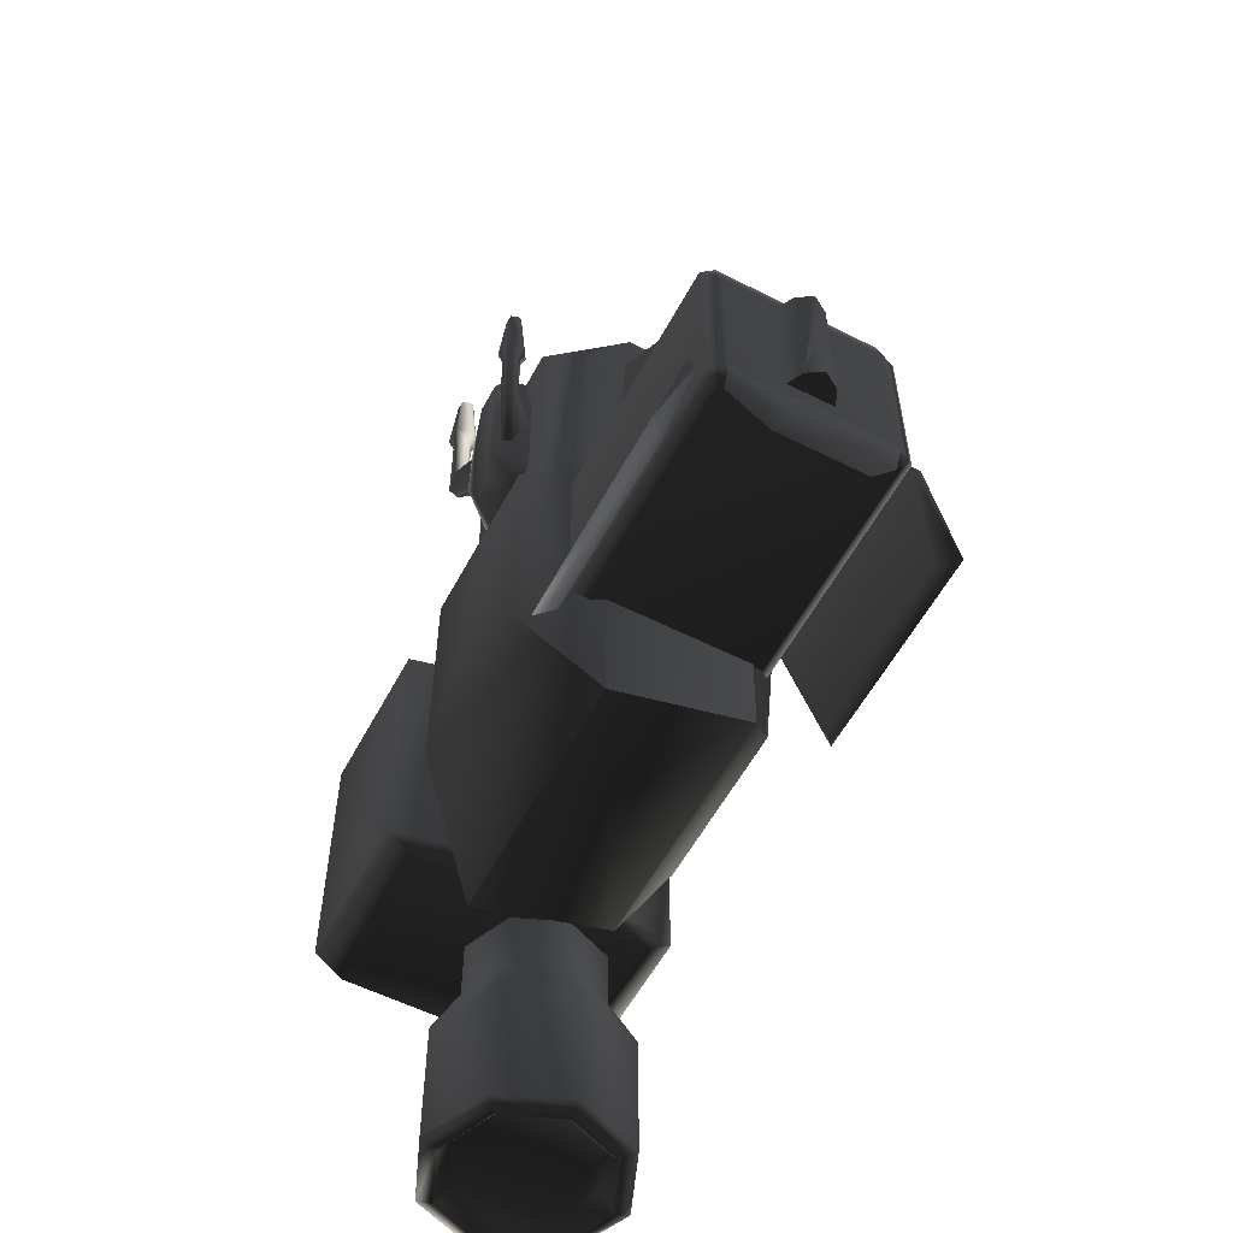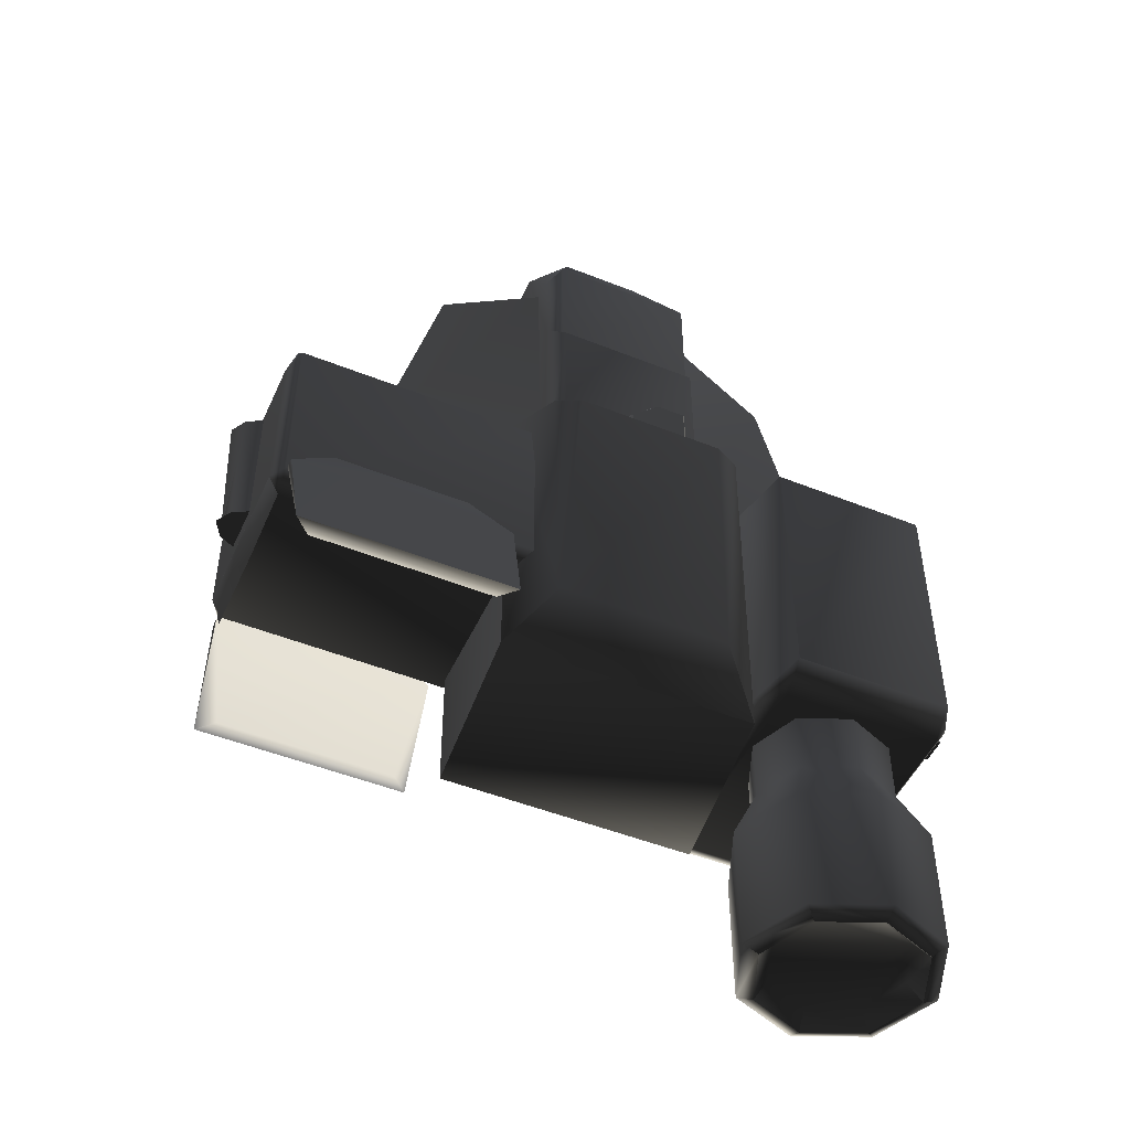
<metadata>
{"format":"obj","ext":"obj","renderer":"f3d","projection":"perspective","resolution":1024,"background":"white","views":[{"elev":-56.6,"azim":62.2,"up":"+Z"},{"elev":-49.2,"azim":156.1,"up":"+Z"}]}
</metadata>
<code>
v  -1.468 0.262 -3.279
v  -1.467 0.266 -3.276
v  -1.464 0.262 -3.276
v  -1.468 0.262 -3.274
v  1.605 -0.001005 -1.087
v  1.608 0.003016 -1.087
v  1.61 -0.001005 -1.089
v  1.61 -0.001005 -1.084
v  -0.002844 0.3101 2.881
v  0 0.3141 2.881
v  0.001422 0.3101 2.879
v  0.001422 0.3101 2.884
v  -0.002844 -0.8439 2.622
v  0 -0.8399 2.622
v  0.001422 -0.8439 2.619
v  0.001422 -0.8439 2.624
v  -0.002844 -0.001005 -1.84
v  0 0.003016 -1.84
v  0.001422 -0.001005 -1.843
v  0.001422 -0.001005 -1.838
v  0.3947 -0.9583 2.881
v  0.3975 -0.9542 2.881
v  0.3989 -0.9583 2.879
v  0.3989 -0.9583 2.884
v  -0.3961 -0.9583 2.877
v  -0.3933 -0.9542 2.877
v  -0.3918 -0.9583 2.874
v  -0.3918 -0.9583 2.879
v  -0.5886 0.9396 0.4788
v  -0.5926 0.9367 0.4788
v  -0.5886 0.9353 0.4812
v  -0.5886 0.9353 0.4763
v  0.5921 0.9353 0.4812
v  0.5961 0.9367 0.4788
v  0.5921 0.9396 0.4788
v  0.5921 0.9353 0.4763
v  -2.073 0.003191 0.4535
v  -2.077 0.000347 0.4535
v  -2.073 -0.001075 0.456
v  -2.073 -0.001075 0.451
v  2.482 -0.001075 0.3008
v  2.486 0.000347 0.2984
v  2.482 0.003191 0.2984
v  2.482 -0.001075 0.2959
v  1.297 0.01212 2.192
v  1.297 0.01702 2.192
v  1.294 0.01425 2.194
v  1.294 0.01425 2.189
v  -1.298 0.01725 2.192
v  -1.302 0.01441 2.192
v  -1.298 0.01299 2.194
v  -1.298 0.01299 2.189
v  0.8897 -0.4419 -1.975
v  0.8893 -0.437 -1.975
v  0.886 -0.4398 -1.972
v  0.886 -0.4398 -1.977
v  -0.8887 -0.4368 -1.975
v  -0.8927 -0.4396 -1.975
v  -0.8887 -0.441 -1.972
v  -0.8887 -0.441 -1.977
v  -0.2859 -0.1948 3.288
v  0.2859 -0.1948 3.288
v  0.2859 0.1948 3.288
v  -0.2859 0.1948 3.288
v  -0.564 0.4436 1.946
v  -0.564 0.4436 0.4435
v  -0.564 -0.4436 0.4435
v  -0.4964 0.6577 0.6421
v  -0.564 0.4436 2.551
v  -0.4964 0.6577 1.667
v  -0.4964 0.5844 1.772
v  -0.564 0.1051 3.03
v  -0.4964 0.5844 2.588
v  -0.564 -0.1224 3.03
v  -0.564 -0.4436 2.551
v  -0.4964 -0.5844 2.567
v  -0.4964 -0.5844 0.4435
v  -0.4442 -0.7539 2.445
v  -0.4442 -0.7539 0.4784
v  0.564 -0.4436 2.551
v  0.564 -0.4436 0.4435
v  0.564 0.4436 0.4435
v  0.4964 -0.5844 0.4435
v  0.564 -0.1224 3.03
v  0.4964 -0.5844 2.567
v  0.4442 -0.7539 0.4784
v  0.4442 -0.7539 2.445
v  0.564 0.1051 3.03
v  0.564 0.4436 1.946
v  0.564 0.4436 2.551
v  0.4964 0.5844 2.588
v  0.4964 0.5844 1.772
v  0.4964 0.6577 1.667
v  0.4964 0.6577 0.6421
v  -0.4964 0.5264 0.4435
v  0.4964 0.5264 0.4435
v  -0.5738 -0.9317 -1.124
v  0.5738 -0.9317 -1.124
v  0.5738 -0.9317 0.4747
v  -0.5738 -0.9317 0.4747
v  0.8761 -0.4616 -1.956
v  0.8761 -0.4809 0.4747
v  -0.8761 -0.4616 -1.956
v  -0.8761 -0.4809 0.4747
v  -0.8761 0.5119 -1.651
v  0.8761 0.5119 -1.651
v  -0.5871 0.7677 -1.276
v  0.5871 0.7677 -1.276
v  -0.8761 0.5313 0.4747
v  -0.684 0.8806 0.4747
v  -0.5151 0.9633 0.4747
v  0.5151 0.9633 0.4747
v  0.684 0.8806 0.4747
v  0.8761 0.5313 0.4747
v  0.8761 0 0.4747
v  -0.8761 0 0.4747
v  -0.6183 0.8632 0.4747
v  0.6183 0.8632 0.4747
v  0.792 0.5474 0.4747
v  0.5142 0.8198 0.3348
v  0.6419 0.5875 0.3348
v  -0.792 0.5474 0.4747
v  -0.6296 0.5875 0.3348
v  -0.5019 0.8198 0.3348
v  -1.089 -0.6197 0.5499
v  -1.089 0.6197 0.5499
v  -1.953 0.6197 0.5499
v  -1.953 -0.6197 0.5499
v  -2.058 0.9634 0.4025
v  -0.9832 0.9634 0.4025
v  -0.9832 -0.9634 0.4025
v  -2.058 -0.9634 0.4025
v  -2.058 -0.7707 -1.579
v  -2.058 0.7707 -1.579
v  -0.9832 0.7707 -1.579
v  -0.9832 -0.7707 -1.579
v  -0.9832 0.9634 -1.431
v  -2.058 0.9634 -1.431
v  -2.058 -0.9634 -1.431
v  -0.9832 -0.9634 -1.431
v  -2.196 -0.6985 0.3367
v  -2.196 0.6985 0.3367
v  -2.196 0.6985 -1.365
v  -2.196 -0.6985 -1.365
v  -0.8784 0.5103 0.4025
v  -0.8784 0.5103 -1.431
v  -0.8784 -0.5103 0.4025
v  -0.8784 -0.5103 -1.431
v  -1.791 -0.05642 -3.213
v  -1.925 0.2663 -3.213
v  -1.791 0.5891 -3.213
v  -1.86 0.6581 -3.334
v  -2.023 0.2663 -3.334
v  -1.469 -0.1901 -3.213
v  -1.86 -0.1254 -3.334
v  -1.146 -0.05642 -3.213
v  -1.469 -0.2876 -3.334
v  -1.012 0.2663 -3.213
v  -1.077 -0.1254 -3.334
v  -1.146 0.5891 -3.213
v  -0.9146 0.2663 -3.334
v  -1.469 0.7228 -3.213
v  -1.077 0.6581 -3.334
v  -1.469 0.8203 -3.334
v  -1 -0.2022 -2.399
v  -1 -0.2022 -3.282
v  -0.806 0.2663 -3.282
v  -0.806 0.2663 -2.399
v  -1 0.7349 -3.282
v  -1.469 -0.3963 -2.399
v  -1.469 -0.3963 -3.282
v  -1.131 -0.07144 -2.008
v  -1.469 -0.2113 -2.008
v  -0.9909 0.2663 -2.008
v  -1.131 -0.07144 -1.566
v  -1.469 -0.2113 -1.566
v  -1.131 0.6041 -2.008
v  -0.9909 0.2663 -1.566
v  -1 0.7349 -2.399
v  -1.131 0.6041 -1.566
v  -1.469 0.929 -2.399
v  -1.469 0.744 -2.008
v  -1.469 0.929 -3.282
v  -1.469 0.744 -1.566
v  -1.937 -0.2022 -2.399
v  -1.937 -0.2022 -3.282
v  -2.131 0.2663 -2.399
v  -2.131 0.2663 -3.282
v  -1.806 -0.07144 -2.008
v  -1.946 0.2663 -2.008
v  -1.937 0.7349 -2.399
v  -1.806 0.6041 -2.008
v  -1.946 0.2663 -1.566
v  -1.806 0.6041 -1.566
v  -1.806 -0.07144 -1.566
v  -1.937 0.7349 -3.282
v  -2.253 -0.5478 0.2616
v  -2.253 -0.3809 0.2616
v  -2.253 -0.3809 -1.302
v  -2.253 -0.5478 -1.302
v  -2.194 -0.5478 0.2616
v  -2.194 -0.3809 0.2616
v  -2.194 -0.3809 -1.302
v  -2.194 -0.5478 -1.302
v  -2.253 0.3827 0.2616
v  -2.253 0.5496 0.2616
v  -2.253 0.5496 -1.302
v  -2.253 0.3827 -1.302
v  -2.194 0.3827 0.2616
v  -2.194 0.5496 0.2616
v  -2.194 0.5496 -1.302
v  -2.194 0.3827 -1.302
v  2.412 -0.5363 0.4375
v  2.412 0.5817 0.4375
v  0.8441 0.5817 0.4375
v  0.8181 -0.5363 0.4375
v  0.8181 -0.5363 -1.051
v  0.8607 0.5817 -1.051
v  2.412 0.5817 -1.051
v  2.412 -0.5363 -1.051
v  2.412 -0.6487 0.2969
v  0.7436 -0.6487 0.2969
v  0.7436 -0.6487 -0.9106
v  2.412 -0.6487 -0.9106
v  0.7419 0.694 0.2969
v  2.412 0.694 0.2969
v  2.412 0.694 -0.9106
v  0.7419 0.694 -0.9106
v  2.48 0.5817 0.1967
v  2.48 0.5817 -0.9106
v  2.48 -0.5363 -0.9106
v  2.48 -0.5363 0.1967
v  0.9092 0.6943 -0.9026
v  1.204 0.6932 -0.6588
v  0.9093 0.7604 -0.9021
v  0.9365 0.9667 -1.662
v  1.049 0.8518 -1.662
v  2.106 0.6932 -0.6588
v  2.4 0.6943 -0.9026
v  2.26 0.8518 -1.662
v  2.373 0.9667 -1.662
v  2.4 0.7604 -0.9026
v  2.101 0.1649 0.5453
v  2.018 0.1649 0.5155
v  2.06 0.09298 0.5155
v  2.03 0.04035 0.4339
v  2.143 0.09298 0.5155
v  2.173 0.04035 0.4339
v  1.958 0.1649 0.4339
v  2.06 0.2368 0.5155
v  2.03 0.2894 0.4339
v  2.143 0.2368 0.5155
v  2.173 0.2894 0.4339
v  2.184 0.1649 0.5155
v  2.245 0.1649 0.4339
v  2.65 0 -0.7865
v  2.586 -0.1078 -0.7865
v  2.474 -0.1659 -0.7865
v  2.474 0.1659 -0.7865
v  2.586 0.1078 -0.7865
v  2.474 0.1659 0.1621
v  2.586 0.1078 0.1621
v  2.65 0 0.1621
v  2.586 -0.1078 0.1621
v  2.474 -0.1659 0.1621
v  2.412 0.5817 -1.051
v  2.48 0.5817 -0.9106
v  2.539 0.2453 -1.246
v  2.48 -0.5363 -0.9106
v  2.412 -0.5363 -1.051
v  2.539 -0.1863 -1.246
v  2.466 -0.286 -1.4
v  2.466 0.345 -1.4
v  2.101 -0.2007 0.5453
v  2.018 -0.2007 0.5155
v  2.06 -0.2725 0.5155
v  2.03 -0.3252 0.4339
v  2.143 -0.2725 0.5155
v  2.173 -0.3252 0.4339
v  1.958 -0.2007 0.4339
v  2.06 -0.1288 0.5155
v  2.03 -0.07612 0.4339
v  2.143 -0.1288 0.5155
v  2.173 -0.07612 0.4339
v  2.184 -0.2007 0.5155
v  2.245 -0.2007 0.4339
v  0.9093 -0.7604 -0.9021
v  1.204 -0.6932 -0.6588
v  0.9092 -0.6943 -0.9026
v  1.049 -0.8518 -1.662
v  0.9365 -0.9667 -1.662
v  2.26 -0.8518 -1.662
v  2.4 -0.6943 -0.9026
v  2.373 -0.9667 -1.662
v  2.106 -0.6932 -0.6588
v  2.4 -0.7604 -0.9026
v  0.06596 -0.5905 2.558
v  0.04505 -0.7524 2.672
v  0.08561 -0.8547 2.61
v  0.1868 -0.7507 2.445
v  -0.06596 -0.5905 2.558
v  -0.04505 -0.7524 2.672
v  -0.1868 -0.7507 2.445
v  -0.1016 -0.9556 2.393
v  -0.08561 -0.8547 2.61
v  -0.3138 -0.7471 1.919
v  -0.1707 -0.9674 1.911
v  -0.1707 -0.976 1.357
v  -0.3138 -0.7445 1.156
v  -0.05303 -0.9568 1.109
v  -0.1868 -0.7453 0.9859
v  0.05303 -0.9568 1.109
v  0.1868 -0.7453 0.9859
v  0.1707 -0.976 1.357
v  0.1016 -0.9556 2.393
v  0.1707 -0.9674 1.911
v  0.3138 -0.7445 1.156
v  0.3138 -0.7471 1.919
v  0.3915 -0.8967 1.84
v  0.2983 -0.7603 1.716
v  0.2422 -0.8545 1.916
v  0.3298 -0.9415 1.84
v  0.1885 -0.9329 1.882
v  0.4533 -0.9415 1.711
v  0.2418 -0.8545 1.491
v  0.4533 -0.9415 2.283
v  0.3915 -0.8967 2.283
v  0.4906 -0.9294 2.398
v  0.3298 -0.9415 2.283
v  0.3915 -0.8574 2.398
v  0.4486 -0.9431 2.868
v  0.2925 -0.9294 2.398
v  0.3915 -0.9016 2.868
v  0.3345 -0.9431 2.868
v  0.3534 -1.014 1.84
v  0.3534 -1.014 2.283
v  0.4297 -1.014 1.711
v  0.2014 -0.9181 1.491
v  0.4297 -1.014 2.283
v  0.3303 -1.046 2.398
v  0.4528 -1.046 2.398
v  0.4268 -1.01 2.868
v  0.3563 -1.01 2.868
v  -0.2983 -0.7603 1.716
v  -0.3915 -0.8967 1.84
v  -0.3298 -0.9415 1.84
v  -0.2422 -0.8545 1.916
v  -0.3534 -1.014 2.283
v  -0.3534 -1.014 1.84
v  -0.3298 -0.9415 2.283
v  -0.4297 -1.014 2.283
v  -0.4297 -1.014 1.711
v  -0.1885 -0.9329 1.882
v  -0.4528 -1.046 2.398
v  -0.3303 -1.046 2.398
v  -0.2925 -0.9294 2.398
v  -0.4268 -1.01 2.868
v  -0.3563 -1.01 2.868
v  -0.3345 -0.9431 2.868
v  -0.4906 -0.9294 2.398
v  -0.4486 -0.9431 2.868
v  -0.4533 -0.9415 2.283
v  -0.4533 -0.9415 1.711
v  -0.2014 -0.9181 1.491
v  -0.2418 -0.8545 1.491
v  -0.3915 -0.8967 2.283
v  -0.3915 -0.8574 2.398
v  -0.3915 -0.9016 2.868
v  -0.4283 0.6552 1.151
v  -0.4021 0.6892 1.12
v  -0.4021 0.6892 0.7189
v  -0.4283 0.6552 0.6927
v  0.03039 0.6552 0.9221
v  -0.001256 0.6892 0.9193
v  -0.2017 0.6892 1.12
v  -0.1989 0.6552 1.151
v  0.03039 0.6552 0.6927
v  -0.001256 0.6892 0.7189
v  1.292 -0.07555 2.159
v  1.292 0.2021 2.159
v  0.5478 0.2904 2.584
v  0.5478 -0.1639 2.64
v  1.711 -0.07555 0.5247
v  1.711 0.2021 0.5247
v  0.5478 0.3788 0.5247
v  0.5478 -0.2522 0.5247
v  -1.292 0.2021 2.159
v  -1.292 -0.07555 2.159
v  -0.5478 -0.1639 2.64
v  -0.5478 0.2904 2.584
v  -1.711 0.2021 0.5247
v  -1.711 -0.07555 0.5247
v  -0.5478 0.3788 0.5247
v  -0.5478 -0.2522 0.5247
g frm-rthrust
f 1 2 3
f 4 3 2
f 3 4 1
f 2 1 4
g frm-lthrust
f 5 6 7
f 6 5 8
f 7 8 5
f 8 7 6
g frm-cockpt
f 9 10 11
f 10 9 12
f 11 12 9
f 12 11 10
g frm-missemt
f 13 14 15
f 14 13 16
f 15 16 13
f 16 15 14
g frm-trail
f 17 18 19
f 18 17 20
f 19 20 17
f 20 19 18
g frm-rsmoke
f 1 2 3
f 4 3 2
f 3 4 1
f 2 1 4
g frm-lsmoke
f 5 6 7
f 6 5 8
f 7 8 5
f 8 7 6
g frm-lwepemt
f 21 22 23
f 22 21 24
f 23 24 21
f 24 23 22
g frm-rwepemt
f 25 26 27
f 26 25 28
f 27 28 25
f 28 27 26
g frm-SS06
f 29 30 31
f 30 29 32
f 31 32 29
f 32 31 30
g frm-SS05
f 33 34 35
f 36 35 34
f 35 36 33
f 34 33 36
g frm-SS04
f 37 38 39
f 38 37 40
f 39 40 37
f 40 39 38
g frm-SS03
f 41 42 43
f 44 43 42
f 43 44 41
f 42 41 44
g frm-SS01
f 45 46 47
f 46 45 48
f 47 48 45
f 48 47 46
g frm-SS02
f 49 50 51
f 50 49 52
f 51 52 49
f 52 51 50
g frm-SS07
f 53 54 55
f 54 53 56
f 55 56 53
f 56 55 54
g frm-SS08
f 57 58 59
f 58 57 60
f 59 60 57
f 60 59 58
g frm-extru2
f 61 62 63
f 64 61 63
f 65 66 67
f 68 66 65
f 69 65 67
f 70 68 65
f 65 69 71
f 71 70 65
f 72 69 67
f 73 69 72
f 69 73 71
f 74 72 67
f 64 72 74
f 64 73 72
f 67 75 74
f 61 74 75
f 61 64 74
f 76 75 67
f 76 61 75
f 77 76 67
f 76 77 78
f 77 79 78
f 80 81 82
f 83 81 80
f 84 80 82
f 85 83 80
f 85 80 84
f 83 85 86
f 85 87 86
f 62 85 84
f 88 84 82
f 62 84 88
f 63 62 88
f 89 90 88
f 82 89 88
f 63 88 90
f 91 63 90
f 91 90 89
f 92 91 89
f 89 82 93
f 92 89 93
f 82 94 93
f 76 78 87
f 85 76 87
f 79 86 87
f 78 79 87
f 76 85 62
f 61 76 62
f 73 91 92
f 71 73 92
f 92 93 70
f 71 92 70
f 64 63 91
f 73 64 91
f 94 68 70
f 93 94 70
f 95 68 94
f 95 66 68
f 96 95 94
f 96 94 82
g frm-extru3
f 97 98 99
f 100 97 99
f 99 98 101
f 102 99 101
f 103 101 98
f 97 103 98
f 97 100 104
f 103 97 104
f 105 106 101
f 103 105 101
f 106 105 107
f 108 106 107
f 105 109 110
f 107 105 110
f 107 111 108
f 110 111 107
f 111 112 108
f 108 112 113
f 114 106 108
f 113 114 108
f 115 102 101
f 114 115 101
f 101 106 114
f 116 109 105
f 104 116 105
f 105 103 104
f 112 111 110
f 113 112 110
f 110 109 117
f 110 117 118
f 113 110 118
f 113 118 119
f 114 113 119
f 118 120 121
f 119 118 121
f 118 117 120
f 114 119 122
f 119 121 123
f 122 119 123
f 114 109 116
f 115 114 116
f 109 114 122
f 109 122 117
f 122 123 124
f 117 122 124
f 123 121 120
f 124 123 120
f 117 124 120
f 115 116 104
f 102 115 104
f 104 100 102
f 100 99 102
g frm-cube9
f 125 126 127
f 128 125 127
f 129 127 126
f 130 129 126
f 131 125 128
f 132 131 128
f 133 134 135
f 136 133 135
f 137 135 134
f 138 137 134
f 139 133 136
f 140 139 136
f 131 132 139
f 140 131 139
f 129 130 137
f 138 129 137
f 141 142 143
f 144 141 143
f 138 143 142
f 133 144 143
f 134 133 143
f 134 143 138
f 129 138 142
f 127 142 141
f 142 127 129
f 128 127 141
f 128 141 132
f 132 141 144
f 139 132 144
f 144 133 139
f 126 145 130
f 130 145 146
f 137 130 146
f 145 126 125
f 147 145 125
f 147 125 131
f 140 148 147
f 131 140 147
f 135 146 148
f 136 135 148
f 136 148 140
f 146 135 137
g frm-cyl1_1
f 149 150 151
f 152 151 150
f 153 152 150
f 153 150 149
f 154 149 151
f 155 149 154
f 155 153 149
f 156 154 151
f 157 155 154
f 157 154 156
f 158 156 151
f 159 157 156
f 159 156 158
f 160 158 151
f 161 159 158
f 161 158 160
f 151 162 160
f 163 161 160
f 163 160 162
f 164 163 162
f 164 162 151
f 152 164 151
f 165 166 167
f 168 165 167
f 168 167 169
f 167 161 163
f 169 167 163
f 167 166 161
f 170 171 166
f 165 170 166
f 166 159 161
f 165 172 173
f 170 165 173
f 165 168 172
f 168 174 172
f 172 174 175
f 172 175 176
f 173 172 176
f 174 177 178
f 179 177 174
f 168 179 174
f 174 178 175
f 177 180 178
f 181 182 177
f 179 181 177
f 177 182 180
f 179 169 183
f 181 179 183
f 179 168 169
f 182 184 180
f 185 186 171
f 170 185 171
f 187 188 186
f 185 187 186
f 186 188 155
f 185 189 190
f 187 185 190
f 185 170 189
f 187 191 188
f 187 190 192
f 191 187 192
f 190 189 193
f 190 193 194
f 192 190 194
f 170 173 189
f 189 173 195
f 189 195 193
f 173 176 195
f 191 192 182
f 192 194 184
f 182 192 184
f 181 191 182
f 191 196 188
f 191 181 196
f 188 196 153
f 188 153 155
f 181 183 196
f 196 152 153
f 183 164 152
f 196 183 152
f 186 155 157
f 171 186 157
f 169 163 164
f 183 169 164
f 171 157 159
f 166 171 159
g frm-cube16
f 197 198 199
f 200 197 199
f 201 202 198
f 197 201 198
f 198 202 203
f 199 198 203
f 200 199 203
f 204 200 203
f 201 197 200
f 204 201 200
g frm-cube15
f 205 206 207
f 208 205 207
f 209 210 206
f 205 209 206
f 206 210 211
f 207 206 211
f 208 207 211
f 212 208 211
f 209 205 208
f 212 209 208
g frm-cube1
f 213 214 215
f 216 213 215
f 217 218 219
f 220 217 219
f 221 222 223
f 224 221 223
f 223 217 220
f 224 223 220
f 222 221 216
f 221 213 216
f 225 226 227
f 228 225 227
f 227 219 218
f 228 227 218
f 226 225 214
f 225 215 214
f 214 229 226
f 226 229 230
f 227 226 230
f 231 230 229
f 232 231 229
f 229 214 213
f 232 229 213
f 230 219 227
f 219 230 231
f 220 231 224
f 224 231 232
f 220 219 231
f 232 213 221
f 221 224 232
g frm-cube7_1
f 233 234 235
f 236 237 233
f 238 234 233
f 239 238 233
f 233 237 239
f 237 240 239
f 239 240 241
f 234 238 242
f 235 234 242
f 242 241 235
f 241 236 235
f 237 236 241
f 240 237 241
f 242 238 239
f 233 235 236
f 241 242 239
g frm-sphere2
f 243 244 245
f 245 244 246
f 243 245 247
f 245 246 248
f 247 245 248
f 244 249 246
f 244 250 249
f 243 250 244
f 250 251 249
f 250 252 251
f 243 252 250
f 252 253 251
f 243 254 252
f 252 254 253
f 254 255 253
f 243 247 254
f 254 247 255
f 247 248 255
g frm-cyl11
f 256 257 258
f 258 259 256
f 259 260 256
f 259 261 262
f 260 259 262
f 262 263 257
f 260 262 257
f 263 264 257
f 257 264 265
f 258 257 265
f 263 262 261
f 261 265 263
f 265 264 263
g frm-cube14
f 266 267 268
f 269 267 266
f 270 269 266
f 271 268 267
f 269 271 267
f 272 273 268
f 271 272 268
f 271 269 270
f 272 270 266
f 273 272 266
f 268 273 266
f 270 272 271
g frm-sphere3
f 274 275 276
f 276 275 277
f 274 276 278
f 276 277 279
f 278 276 279
f 275 280 277
f 275 281 280
f 274 281 275
f 281 282 280
f 281 283 282
f 274 283 281
f 283 284 282
f 274 285 283
f 283 285 284
f 285 286 284
f 274 278 285
f 285 278 286
f 278 279 286
g frm-cube7_3
f 287 288 289
f 289 290 291
f 291 290 292
f 292 290 289
f 289 288 293
f 293 292 289
f 294 292 293
f 288 295 293
f 295 288 287
f 296 295 287
f 287 291 296
f 291 294 296
f 294 291 292
f 291 287 289
f 293 295 296
f 293 296 294
g frm-cube4
f 297 298 299
f 300 297 299
f 301 302 298
f 297 301 298
f 303 304 305
f 303 306 307
f 304 303 307
f 307 306 308
f 304 307 308
f 306 309 308
f 310 304 308
f 310 308 309
f 311 310 309
f 312 310 311
f 304 310 312
f 313 312 311
f 312 313 314
f 315 304 312
f 312 314 316
f 315 312 316
f 313 317 314
f 316 314 317
f 315 316 318
f 318 316 317
f 315 299 305
f 304 315 305
f 300 315 318
f 299 315 300
f 298 302 305
f 299 298 305
f 302 301 303
f 305 302 303
g frm-cyl1
f 319 320 321
f 322 319 321
f 322 321 323
f 324 325 320
f 319 324 320
f 324 319 326
f 319 327 326
f 319 322 327
f 326 327 328
f 322 329 327
f 327 329 330
f 327 330 328
f 328 330 331
f 329 332 330
f 330 332 333
f 330 333 331
f 332 334 333
f 322 335 329
f 335 322 323
f 335 336 329
f 329 336 332
f 335 337 336
f 335 323 338
f 337 335 338
f 337 339 336
f 336 339 340
f 336 340 332
f 337 324 339
f 337 338 325
f 324 337 325
f 324 326 339
f 339 326 341
f 339 341 340
f 326 328 341
f 341 328 342
f 341 342 343
f 340 341 343
f 328 331 342
f 340 343 334
f 332 340 334
f 334 343 342
f 333 334 342
f 342 331 333
g frm-cyl14
f 344 345 346
f 347 344 346
f 348 349 346
f 350 348 346
f 347 346 349
f 351 352 349
f 348 351 349
f 353 347 349
f 353 349 352
f 354 351 348
f 355 354 348
f 355 348 350
f 356 355 350
f 357 354 355
f 358 357 355
f 358 355 356
f 359 358 356
f 354 360 351
f 361 360 354
f 357 361 354
f 360 362 351
f 351 362 352
f 362 363 352
f 364 353 352
f 364 352 363
f 365 364 363
f 366 345 363
f 350 346 345
f 366 350 345
f 362 366 363
f 365 363 345
f 356 350 366
f 367 356 366
f 367 366 362
f 360 367 362
f 359 356 367
f 368 359 367
f 368 367 360
f 361 368 360
f 344 365 345
f 361 357 358
f 368 361 358
f 358 359 368
g frm-cube17
f 369 370 371
f 372 369 371
f 373 374 375
f 376 373 375
f 377 378 374
f 373 377 374
f 370 375 374
f 371 370 374
f 374 378 371
f 375 370 376
f 370 369 376
f 372 371 378
f 377 372 378
g frm-cube18
f 379 380 381
f 382 379 381
f 383 384 380
f 379 383 380
f 381 380 384
f 385 381 384
f 386 385 384
f 383 386 384
f 379 382 386
f 383 379 386
g frm-cube20
f 387 388 389
f 390 387 389
f 391 392 388
f 387 391 388
f 387 390 393
f 391 387 393
f 393 394 392
f 391 393 392
f 389 388 392
f 394 389 392

</code>
